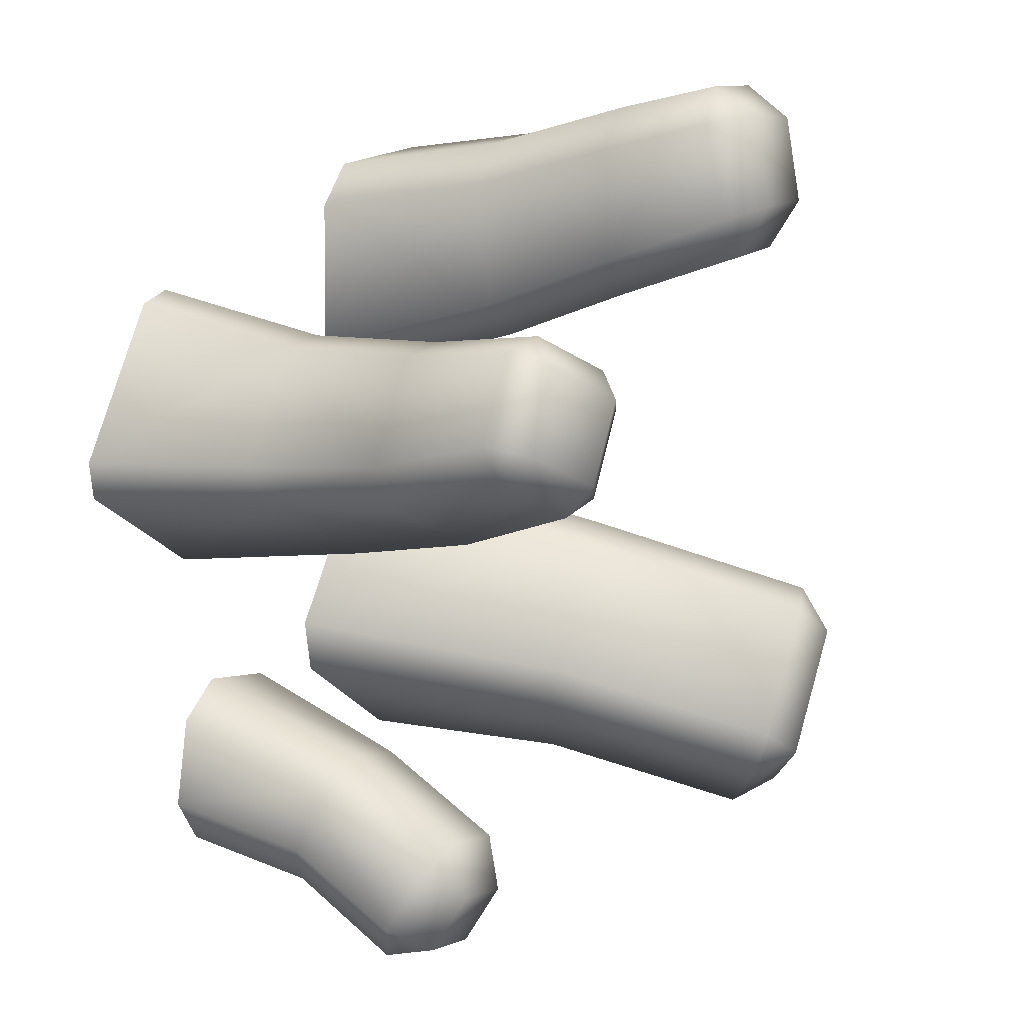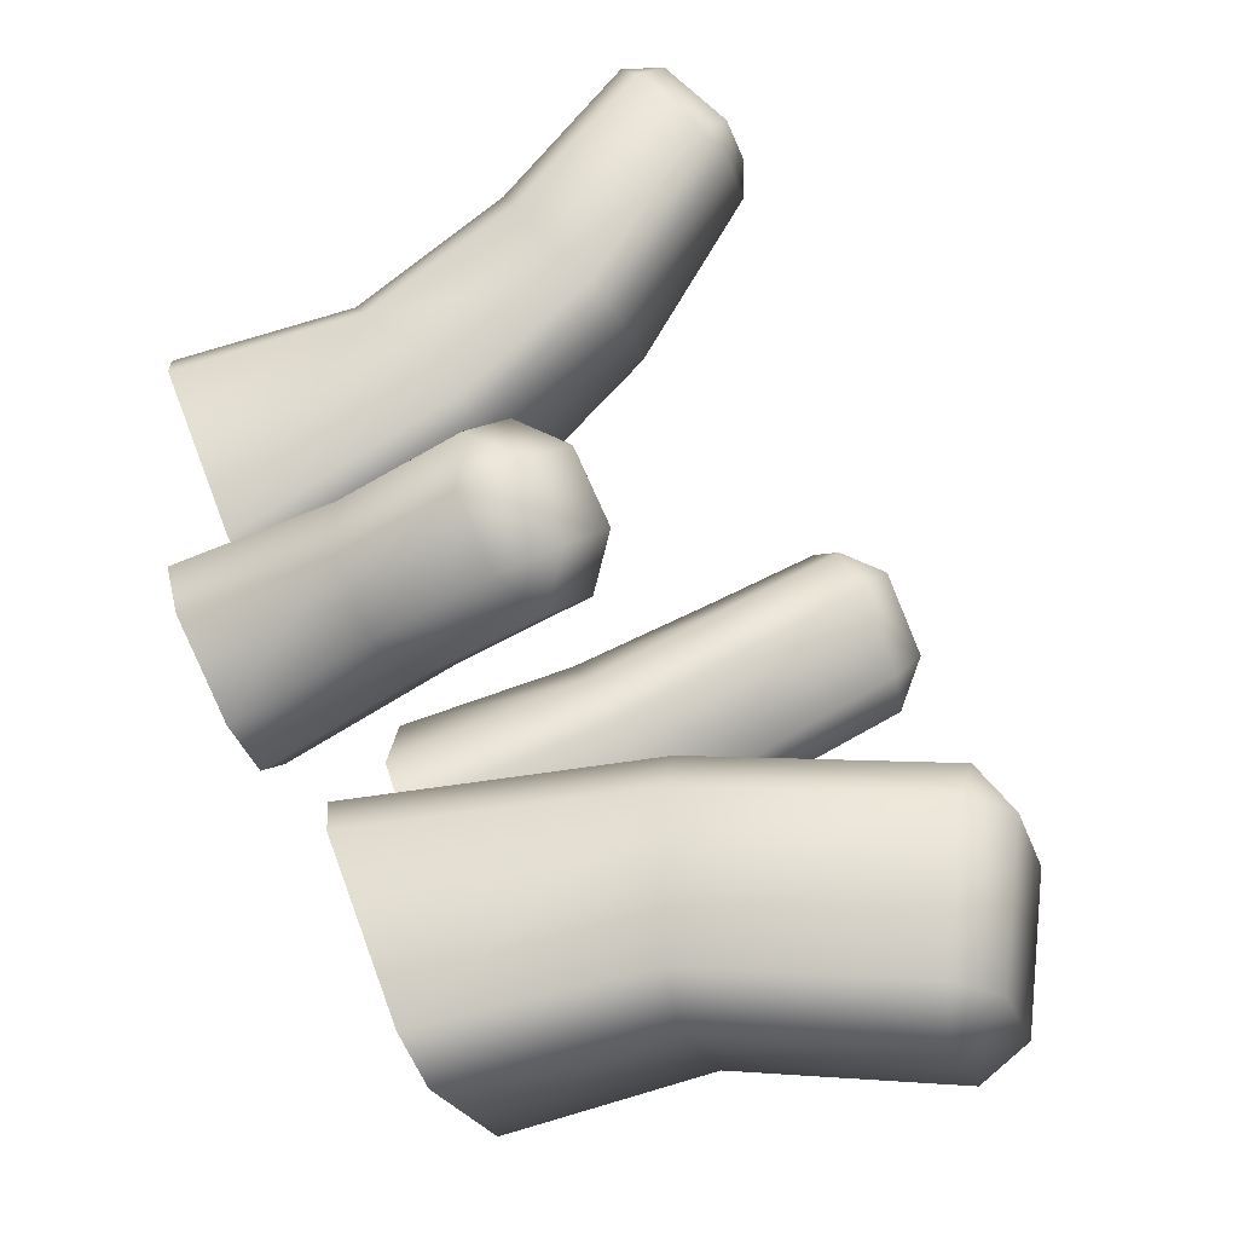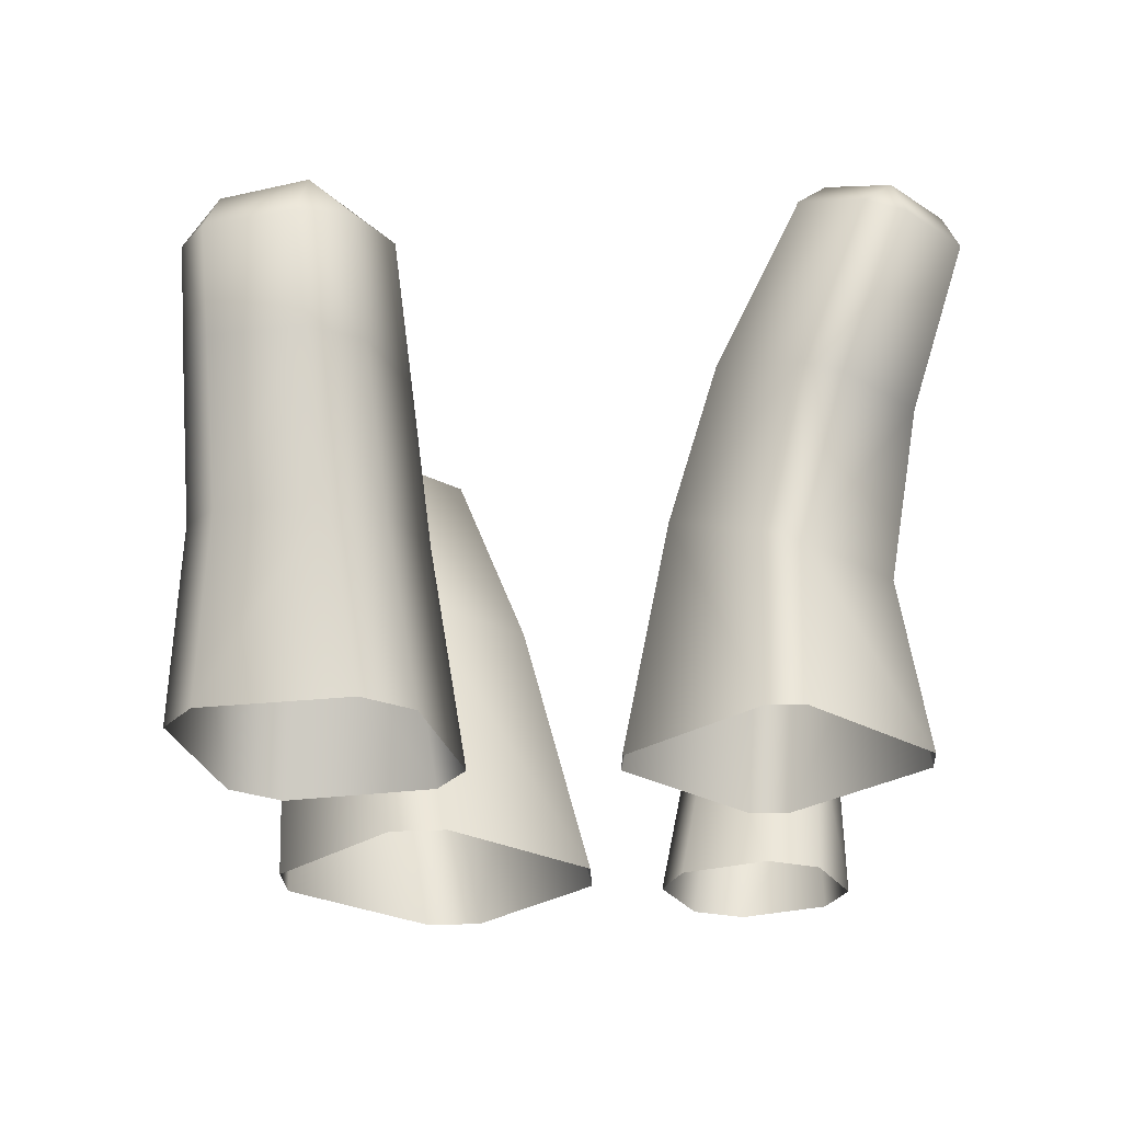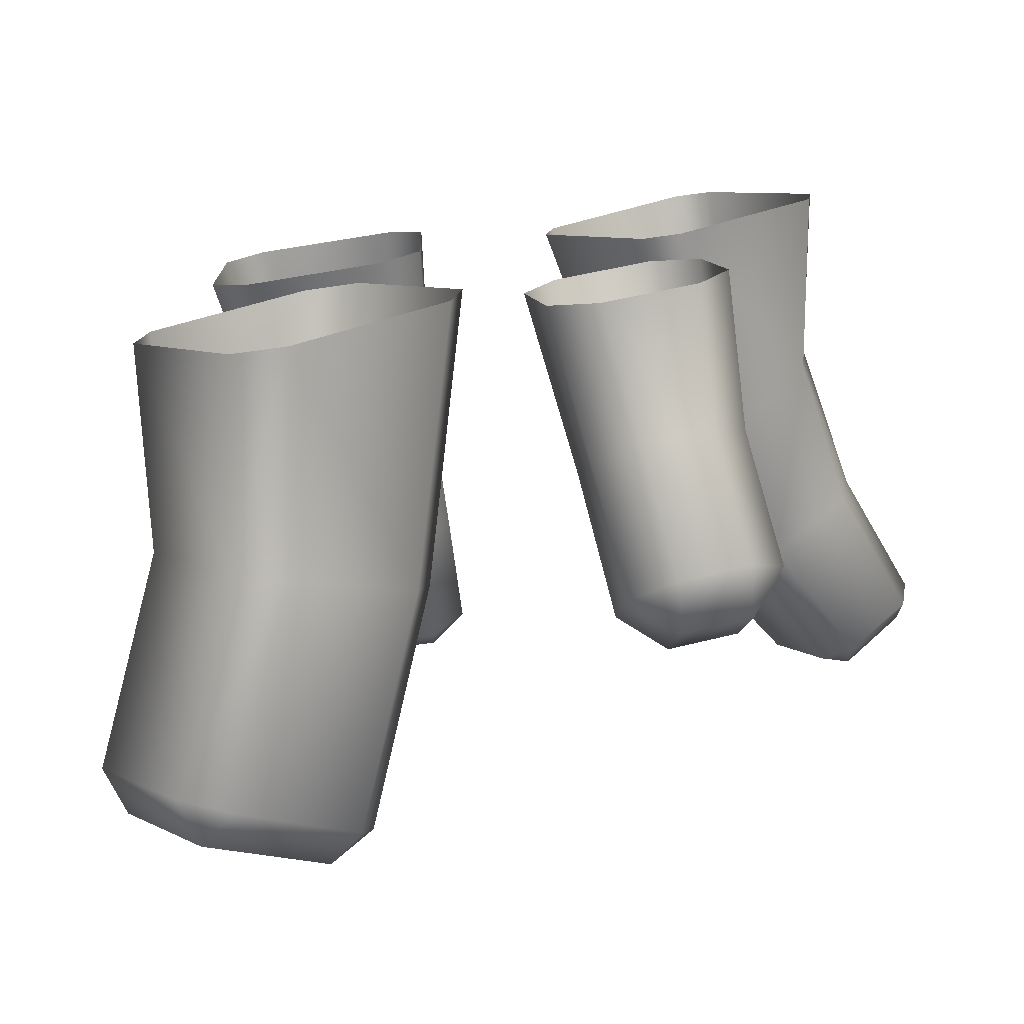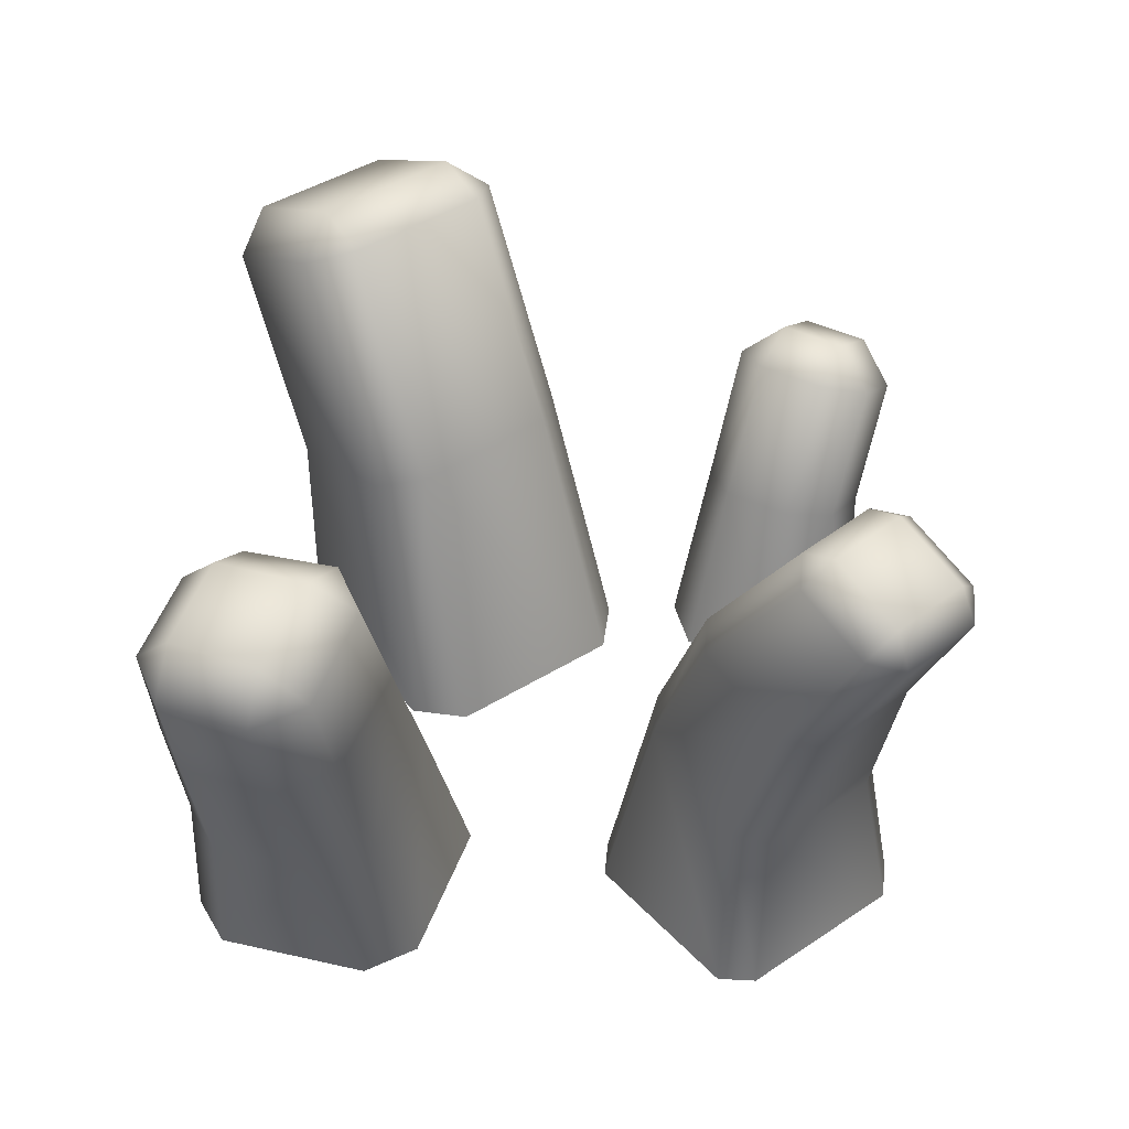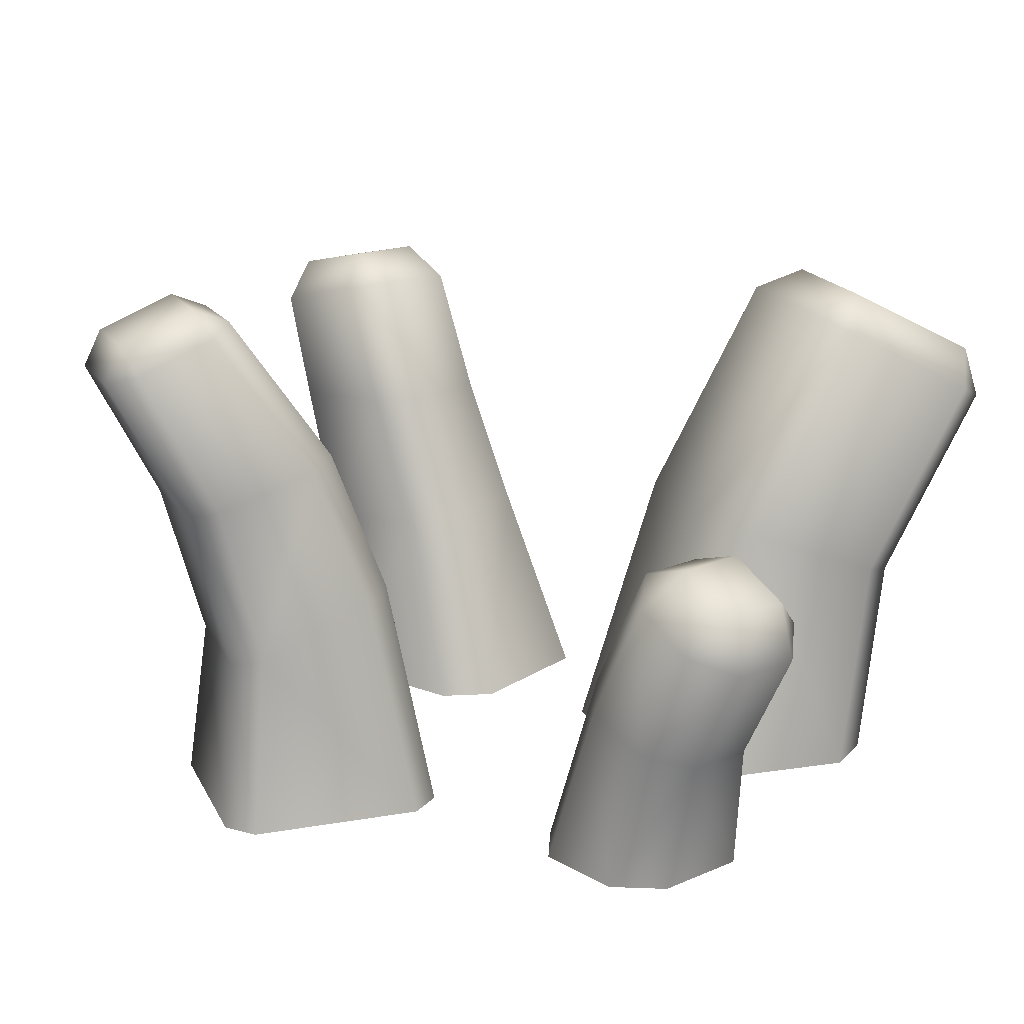
<metadata>
{"format":"obj","ext":"obj","renderer":"f3d","projection":"perspective","resolution":1024,"background":"white","views":[{"elev":15.0,"azim":118.7,"up":"+Z"},{"elev":-78.0,"azim":115.4,"up":"+Z"},{"elev":-24.6,"azim":12.0,"up":"+Y"},{"elev":-75.5,"azim":9.2,"up":"+Z"},{"elev":42.7,"azim":16.7,"up":"+Y"},{"elev":17.3,"azim":126.3,"up":"+Y"}]}
</metadata>
<code>
o Grass_1_1
v 0.08209 -0 0.01883
v 0.08349 -0 0.02866
v 0.07436 0.04788 0.02121
v 0.07597 0.04505 0.03119
v 0.05755 -0 0.06656
v 0.04788 -0 0.06881
v 0.05718 0.04505 0.05864
v 0.0473 0.04788 0.06074
v 0.03352 -0 -0.005569
v 0.04385 -0 -0.007347
v 0.03938 0.06311 0.00611
v 0.04928 0.06026 0.004044
v 0.009638 -0 0.04263
v 0.007558 -0 0.03236
v 0.02222 0.06026 0.04357
v 0.02056 0.06311 0.03359
v 0.08166 0.09042 0.02803
v 0.08417 0.08793 0.03821
v 0.06895 0.08774 0.0626
v 0.0587 0.09014 0.06485
v 0.04927 0.1013 0.01652
v 0.05921 0.09902 0.0141
v 0.03625 0.09874 0.05092
v 0.03403 0.1011 0.04095
v 0.09891 0.126 0.05088
v 0.09653 0.1289 0.04096
v 0.09471 0.1357 0.04898
v 0.08733 0.126 0.0704
v 0.08364 0.1357 0.06764
v 0.07749 0.1289 0.07308
v 0.06949 0.1397 0.03357
v 0.07751 0.1437 0.03879
v 0.07887 0.1371 0.03064
v 0.05994 0.1371 0.06254
v 0.06644 0.1437 0.05745
v 0.05802 0.1397 0.05291
v -0.01527 0 -0.04228
v -0.01785 -0 -0.05748
v -0.06018 0 -0.000505
v -0.0449 0 -0.002406
v -0.05688 0 -0.08648
v -0.07183 -0 -0.08432
v -0.1015 0 -0.04446
v -0.09917 0 -0.02948
v -0.03627 0.07455 -0.05144
v -0.03815 0.07107 -0.06608
v -0.07385 0.06975 -0.01583
v -0.0597 0.07348 -0.01831
v -0.06752 0.05728 -0.08791
v -0.08198 0.05348 -0.08537
v -0.1054 0.05348 -0.05387
v -0.1037 0.05693 -0.03905
v -0.06041 0.1323 -0.06938
v -0.07191 0.1368 -0.07792
v -0.06165 0.1275 -0.08354
v -0.08379 0.132 -0.03754
v -0.09767 0.1271 -0.03459
v -0.09528 0.1366 -0.04628
v -0.1035 0.1044 -0.1014
v -0.08954 0.1094 -0.1043
v -0.0999 0.1187 -0.09872
v -0.1257 0.1092 -0.05565
v -0.1269 0.1044 -0.06986
v -0.1233 0.1187 -0.06714
v -0.0306 -0 0.08188
v -0.04158 -0 0.09297
v -0.0811 -0 0.09396
v -0.09157 -0 0.08345
v -0.0398 -0 0.02887
v -0.02945 -0 0.04025
v -0.09076 -0 0.03935
v -0.0799 -0 0.02824
v -0.05343 0.1143 0.1197
v -0.04149 0.117 0.1107
v -0.05268 0.1272 0.1124
v -0.07685 0.1141 0.1181
v -0.07593 0.1266 0.1097
v -0.08627 0.1162 0.1065
v -0.04781 0.1259 0.07416
v -0.04954 0.133 0.0883
v -0.03853 0.1239 0.08507
v -0.08404 0.1209 0.08302
v -0.07343 0.1319 0.08689
v -0.07222 0.1238 0.07319
v -0.04871 0.04589 0.1006
v -0.03734 0.04742 0.08972
v -0.04002 0.08728 0.1023
v -0.05182 0.08651 0.1127
v -0.0762 0.08709 0.1122
v -0.08599 0.08773 0.1012
v -0.08618 0.04822 0.09118
v -0.07604 0.0466 0.1014
v -0.04641 0.0908 0.06098
v -0.0369 0.09022 0.07179
v -0.0353 0.05314 0.05647
v -0.04529 0.05471 0.04621
v -0.08372 0.08876 0.07254
v -0.07218 0.08964 0.0613
v -0.07347 0.05403 0.04724
v -0.08463 0.0524 0.0584
v 0.03282 0 -0.04554
v 0.04567 0 -0.05404
v 0.000677 0 -0.06426
v 0.008593 0 -0.05105
v 0.05098 0 -0.07741
v 0.04296 -0 -0.09022
v 0.01875 0 -0.09571
v 0.005985 0 -0.08763
v 0.03277 0.04865 -0.0606
v 0.04537 0.04488 -0.06799
v 0.006976 0.04488 -0.07671
v 0.01514 0.04865 -0.0646
v 0.04908 0.03856 -0.08433
v 0.04092 0.03476 -0.09652
v 0.02331 0.03476 -0.1005
v 0.01069 0.03856 -0.09305
v 0.03669 0.08277 -0.07786
v 0.03988 0.08729 -0.09182
v 0.04916 0.07786 -0.08467
v 0.01906 0.08277 -0.08186
v 0.01077 0.07786 -0.09339
v 0.02223 0.08729 -0.09583
v 0.0444 0.06457 -0.1118
v 0.05269 0.06953 -0.1002
v 0.04343 0.07891 -0.1075
v 0.0143 0.06953 -0.1089
v 0.02679 0.06458 -0.1158
v 0.02578 0.07891 -0.1115
f 10 12 3 1
f 15 8 20 23
f 11 16 24 21
f 7 4 18 19
f 6 8 15 13
f 35 29 27 32
f 14 16 11 9
f 19 18 25 28
f 3 12 22 17
f 17 22 33 26
f 23 20 30 34
f 21 24 36 31
f 25 26 27
f 28 29 30
f 31 32 33
f 34 35 36
f 1 3 4 2
f 8 6 5 7
f 16 14 13 15
f 12 10 9 11
f 11 21 22 12
f 18 4 3 17
f 7 19 20 8
f 24 16 15 23
f 27 29 28 25
f 29 35 34 30
f 35 32 31 36
f 32 27 26 33
f 23 34 36 24
f 33 22 21 31
f 17 26 25 18
f 30 20 19 28
f 2 4 7 5
f 47 57 62 52
f 41 49 46 38
f 39 47 52 44
f 43 51 50 42
f 45 53 56 48
f 67 66 85 92
f 51 63 59 50
f 58 54 61 64
f 49 60 55 46
f 71 68 91 100
f 97 90 78 82
f 93 98 84 79
f 92 85 88 89
f 87 94 81 74
f 69 72 99 96
f 89 88 73 76
f 65 70 95 86
f 86 95 94 87
f 96 99 98 93
f 101 109 112 104
f 100 91 90 97
f 77 75 80 83
f 111 121 126 116
f 105 113 110 102
f 103 111 116 108
f 107 115 114 106
f 109 117 120 112
f 115 127 123 114
f 122 118 125 128
f 113 124 119 110
f 53 55 54
f 56 58 57
f 59 61 60
f 62 64 63
f 73 74 75
f 76 77 78
f 79 80 81
f 82 83 84
f 117 119 118
f 120 122 121
f 123 125 124
f 126 128 127
f 39 40 48 47
f 46 45 37 38
f 50 49 41 42
f 43 44 52 51
f 58 56 53 54
f 64 62 57 58
f 61 59 63 64
f 54 55 60 61
f 45 46 55 53
f 59 60 49 50
f 51 52 62 63
f 56 57 47 48
f 76 73 75 77
f 82 78 77 83
f 79 84 83 80
f 74 81 80 75
f 90 91 92 89
f 86 87 88 85
f 98 99 100 97
f 94 95 96 93
f 78 90 89 76
f 87 74 73 88
f 91 68 67 92
f 65 86 85 66
f 93 79 81 94
f 69 96 95 70
f 84 98 97 82
f 99 72 71 100
f 103 104 112 111
f 110 109 101 102
f 114 113 105 106
f 107 108 116 115
f 122 120 117 118
f 128 126 121 122
f 125 123 127 128
f 118 119 124 125
f 109 110 119 117
f 123 124 113 114
f 115 116 126 127
f 120 121 111 112
f 37 45 48 40

</code>
